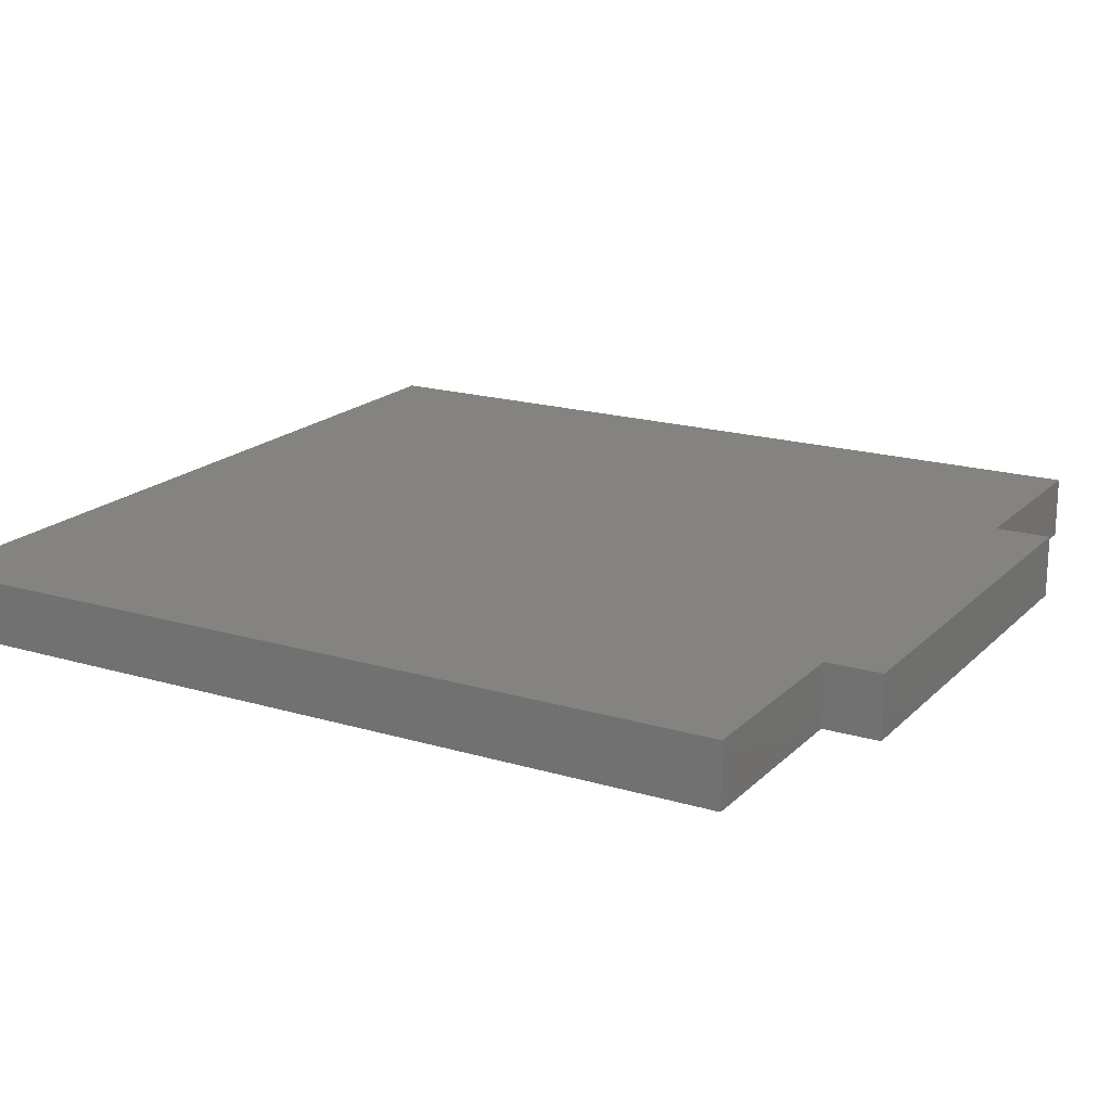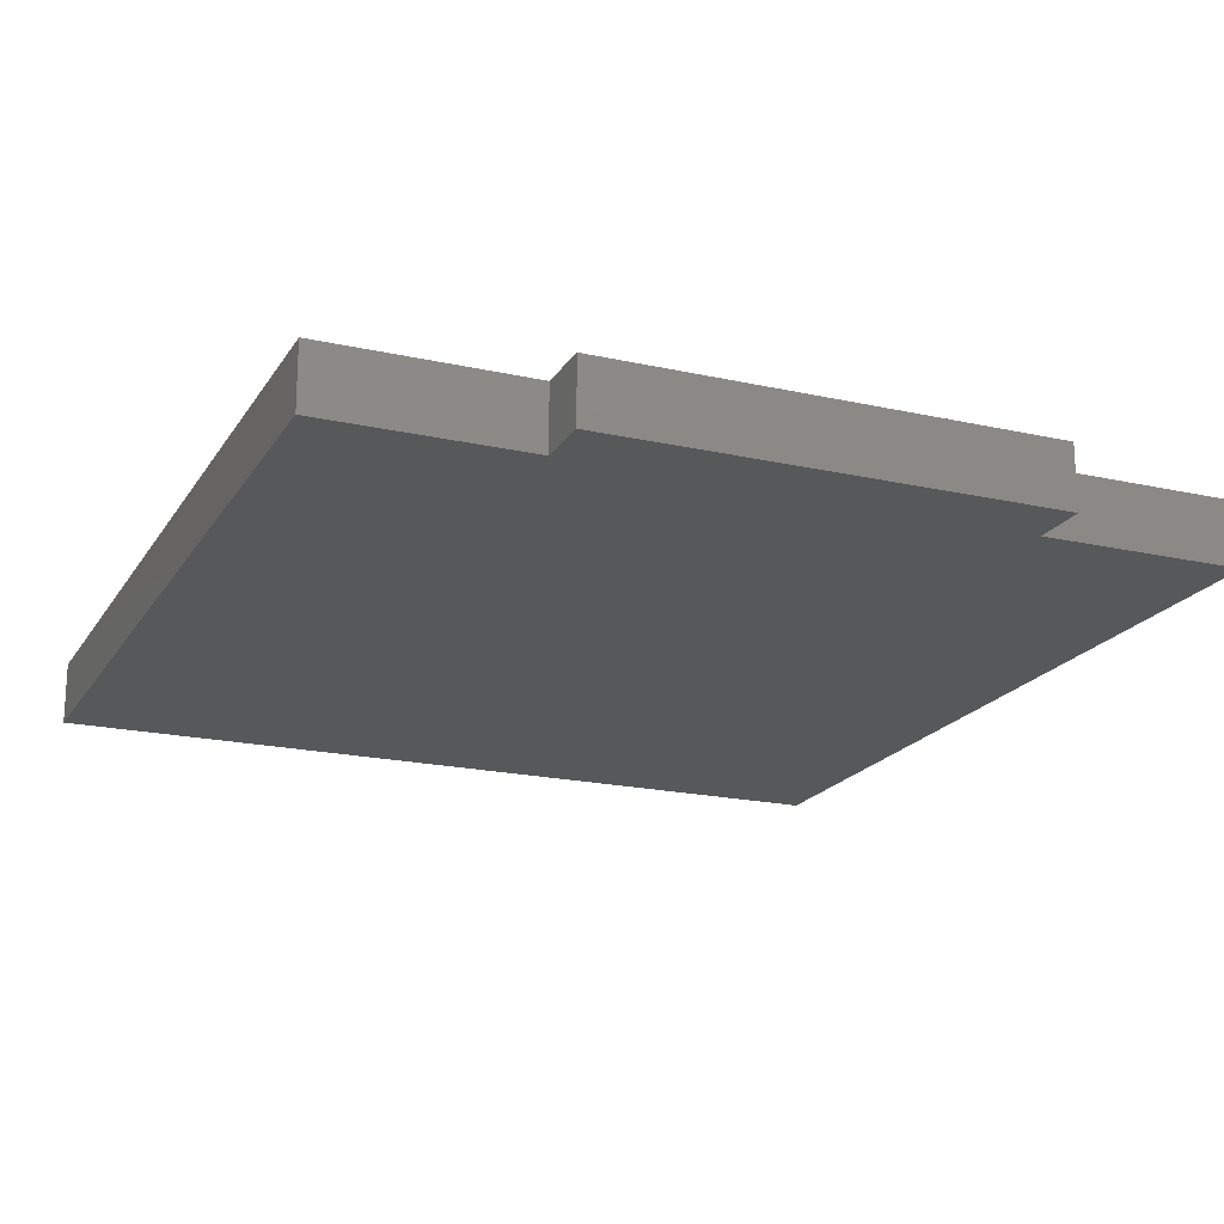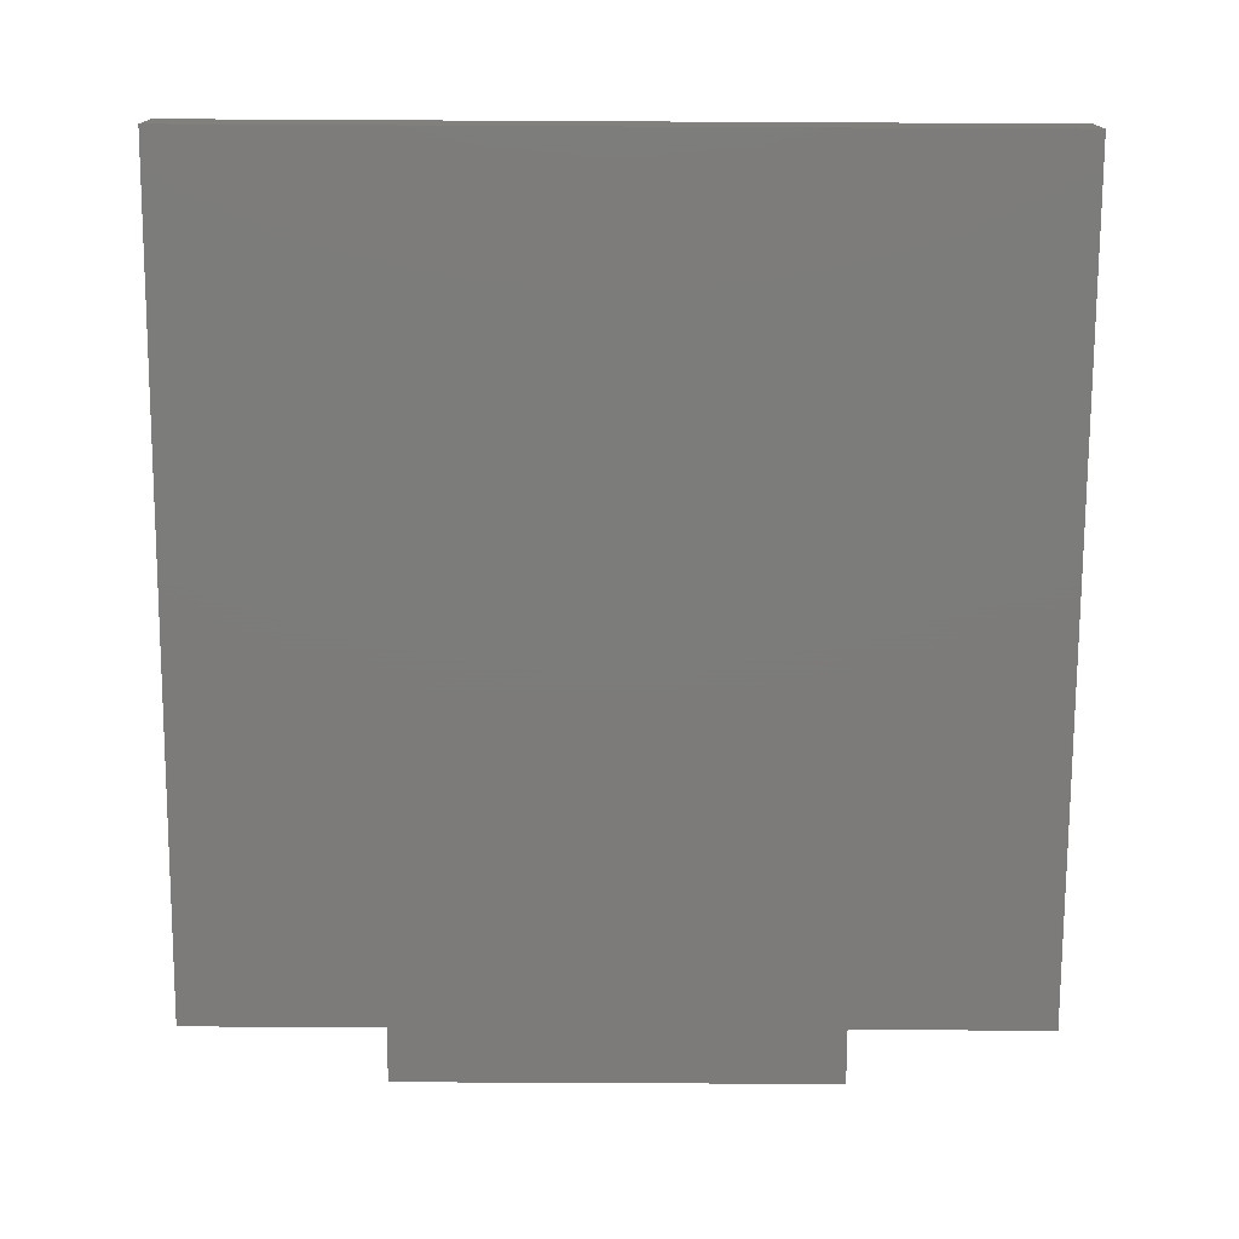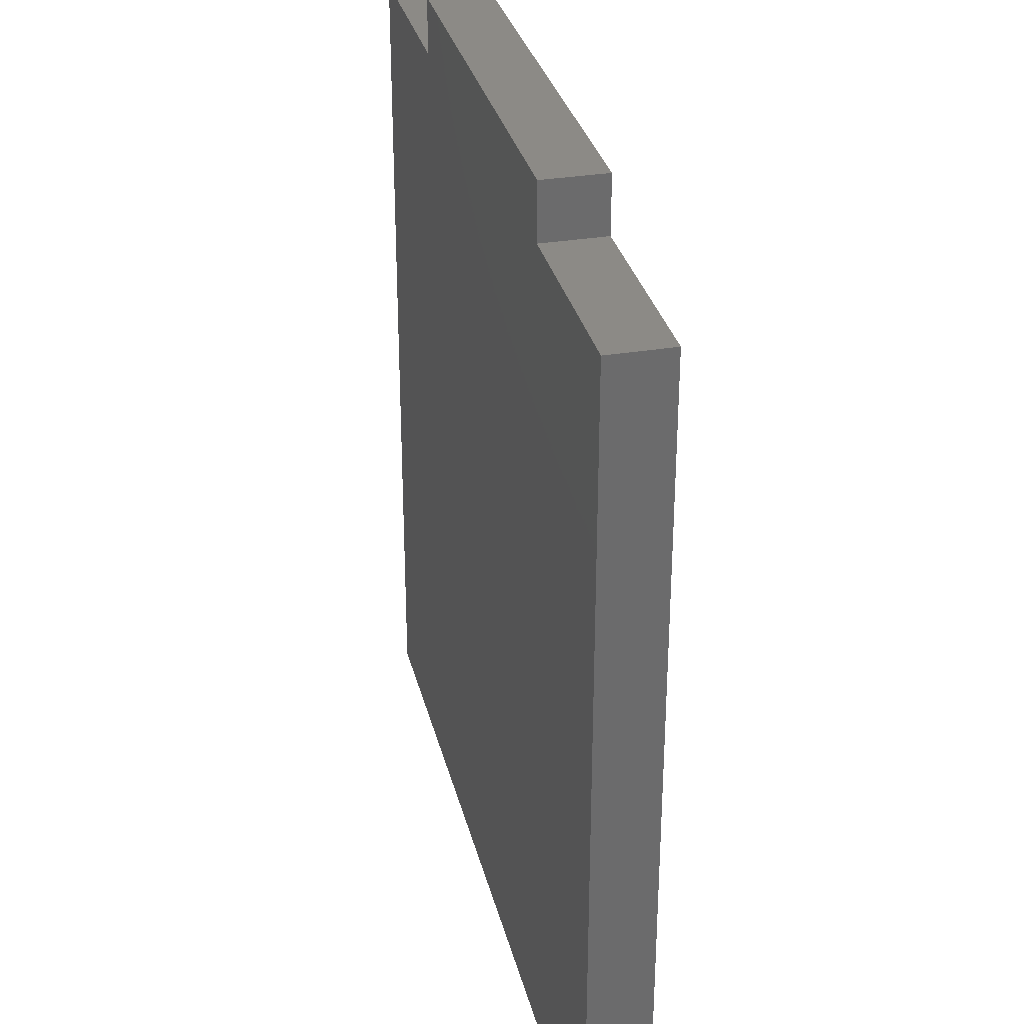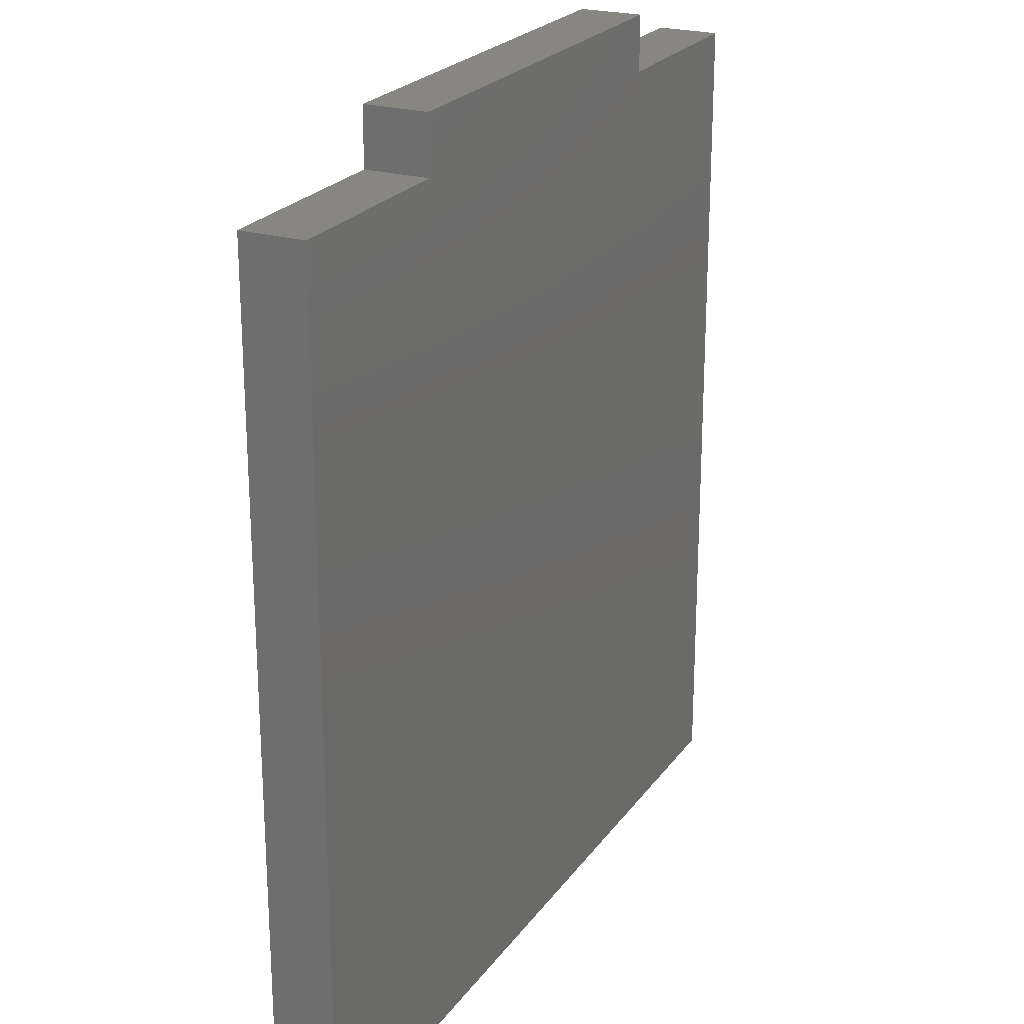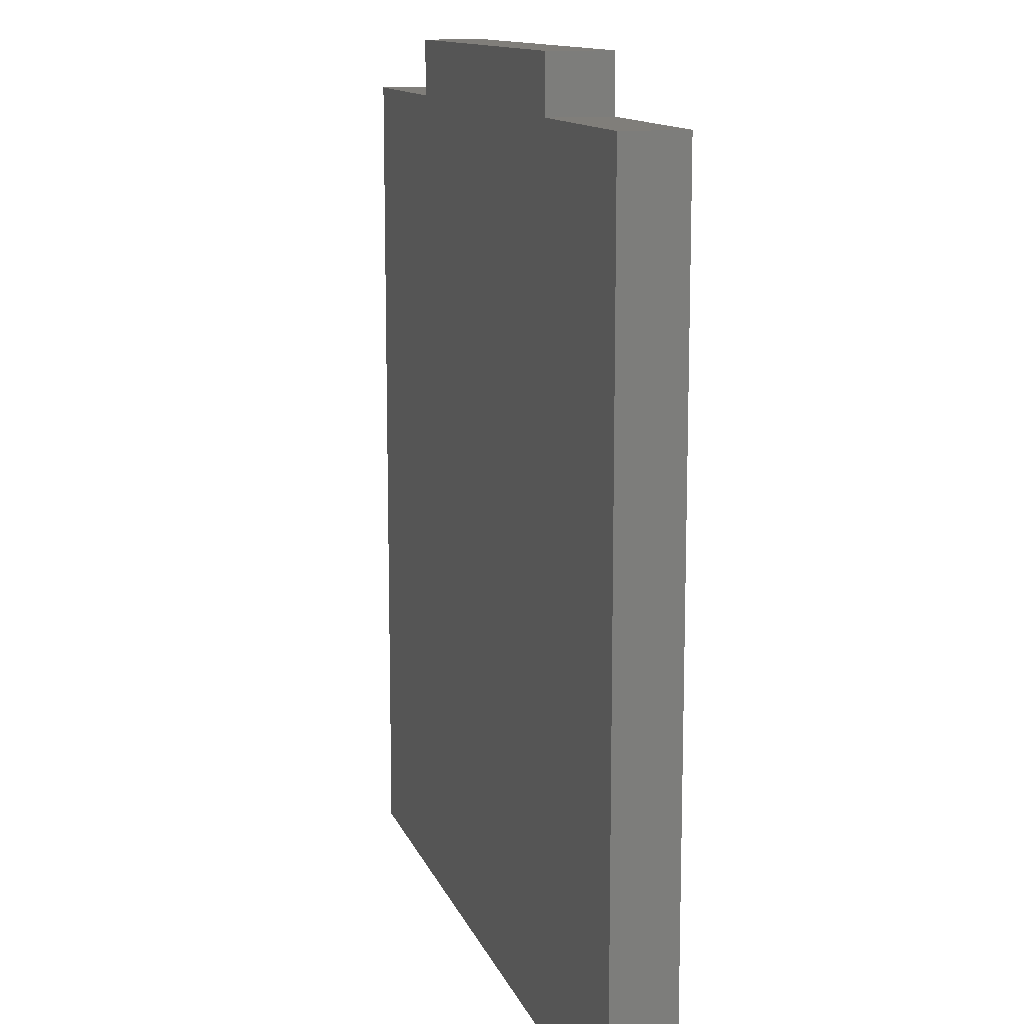
<metadata>
{"format":"stl","ext":"stl","renderer":"f3d","projection":"perspective","resolution":1024,"background":"white","views":[{"elev":18.4,"azim":119.9,"up":"+Z"},{"elev":-19.4,"azim":157.1,"up":"+Z"},{"elev":-75.1,"azim":-0.3,"up":"+Z"},{"elev":31.7,"azim":76.6,"up":"+Y"},{"elev":23.2,"azim":-63.6,"up":"+Y"},{"elev":12.3,"azim":74.5,"up":"+Y"}]}
</metadata>
<code>
# stl→obj: 16 verts, 28 faces
v -33.5 -36 -2.5
v -33.5 31.5 2.5
v -33.5 31.5 -2.5
v -33.5 -36 2.5
v 17.5 36 2.5
v -17.5 36 2.5
v 17.5 31.5 2.5
v 33.5 -36 2.5
v 33.5 31.5 2.5
v -17.5 31.5 2.5
v 33.5 31.5 -2.5
v 33.5 -36 -2.5
v 17.5 36 -2.5
v -17.5 36 -2.5
v 17.5 31.5 -2.5
v -17.5 31.5 -2.5
f 1 2 3
f 2 1 4
f 5 6 7
f 7 8 9
f 10 7 6
f 7 10 8
f 4 10 2
f 10 4 8
f 8 11 9
f 11 8 12
f 13 6 5
f 6 13 14
f 12 15 11
f 15 16 13
f 12 16 15
f 1 16 12
f 16 1 3
f 13 16 14
f 1 8 4
f 8 1 12
f 16 6 14
f 6 16 10
f 16 2 10
f 2 16 3
f 7 13 5
f 13 7 15
f 11 7 9
f 7 11 15

</code>
